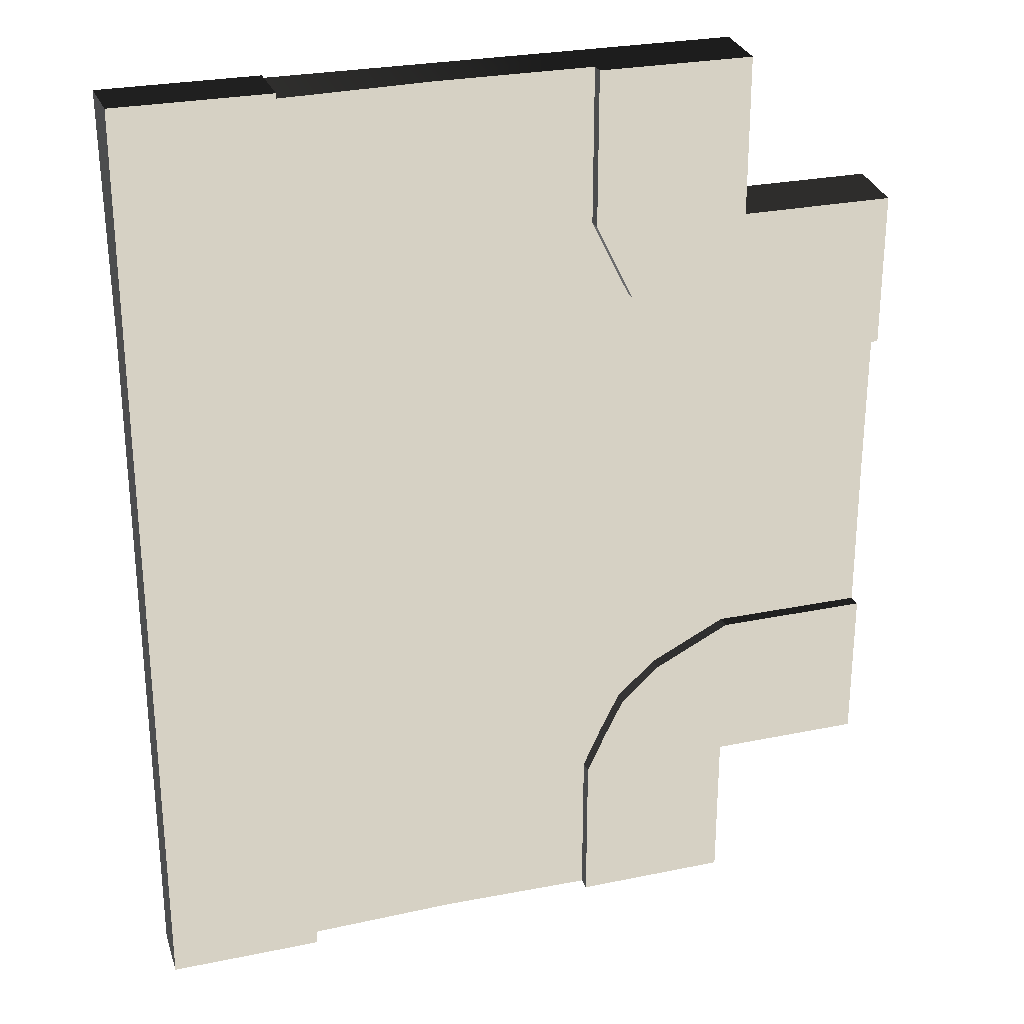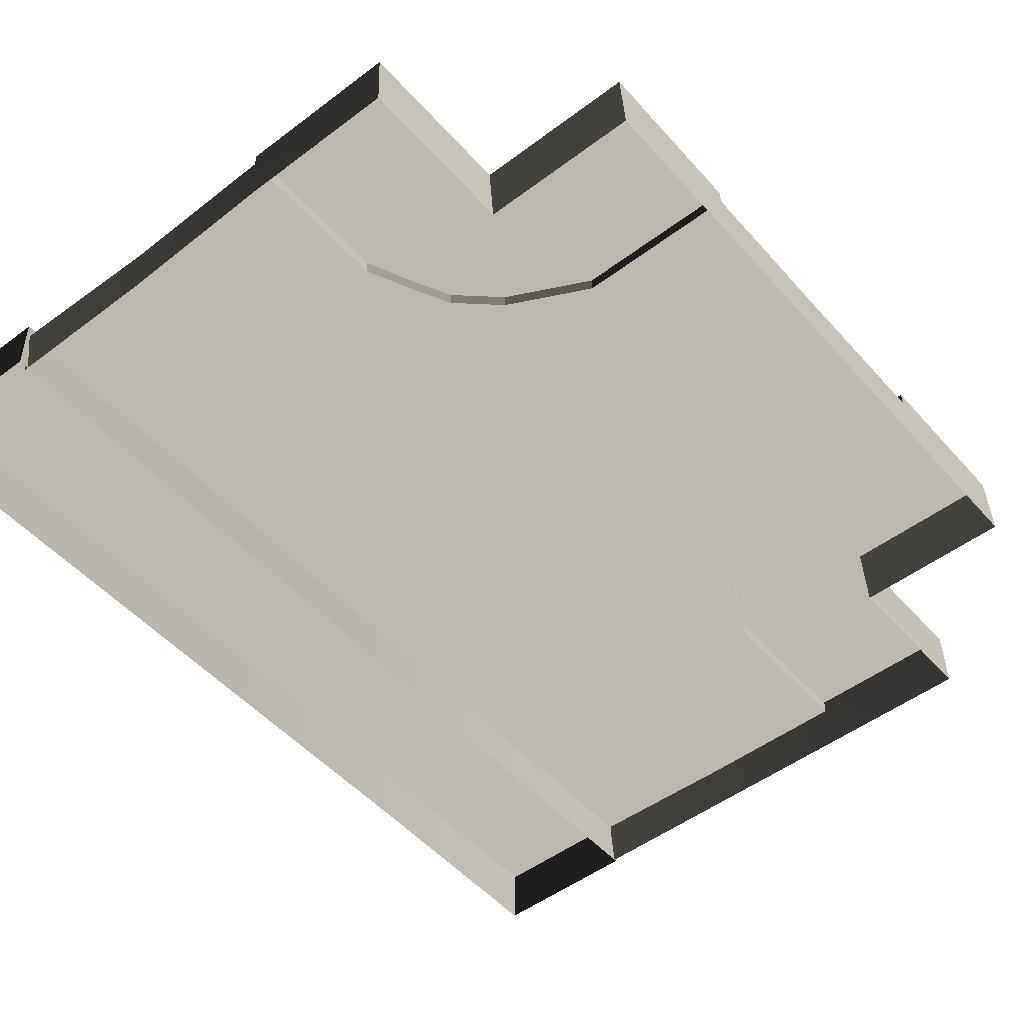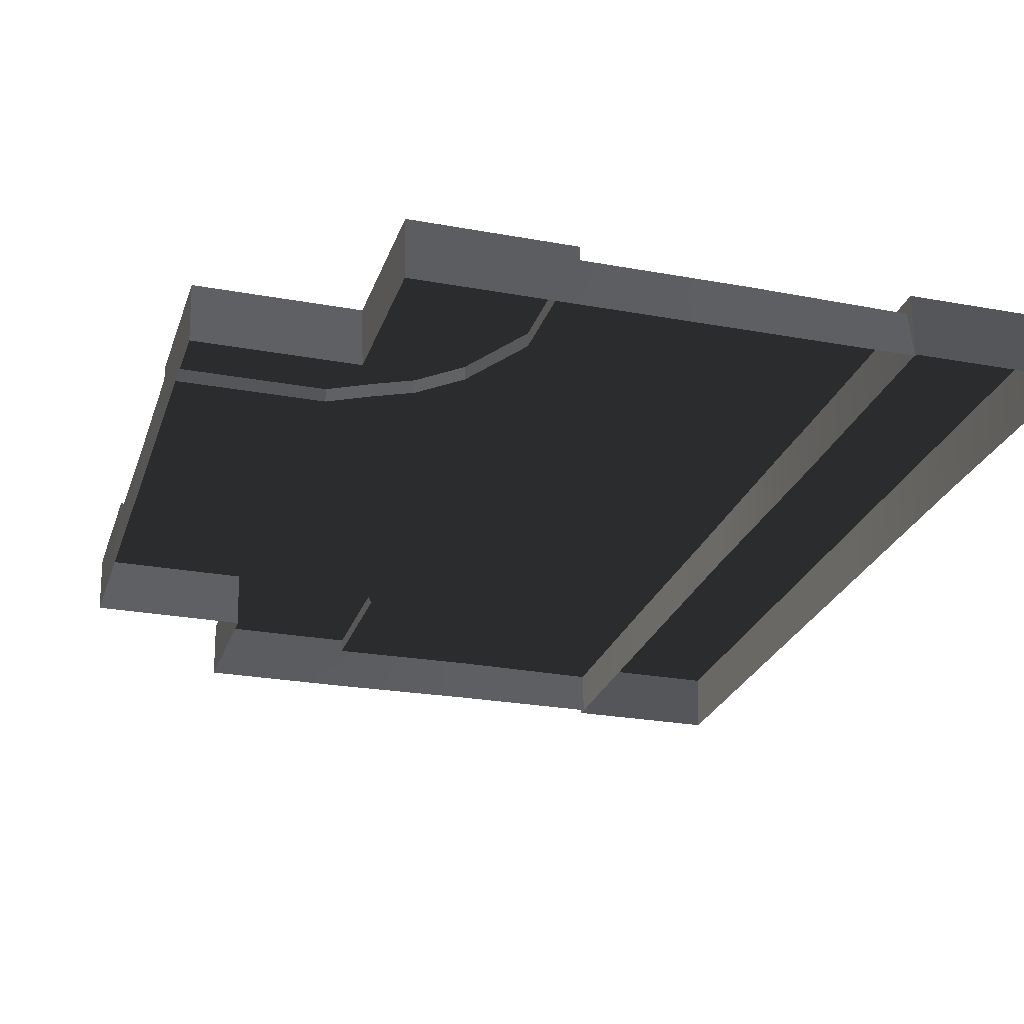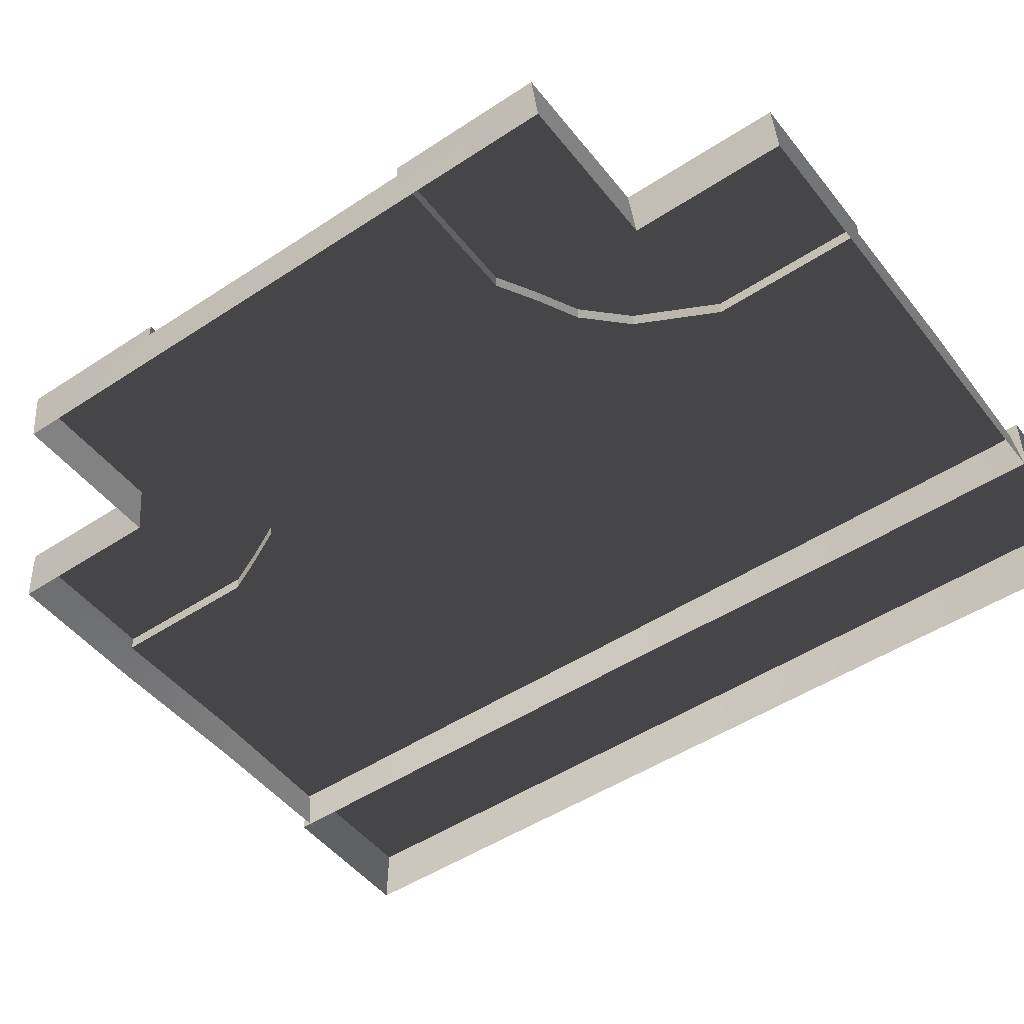
<metadata>
{"format":"obj","ext":"obj","renderer":"f3d","projection":"perspective","resolution":1024,"background":"white","views":[{"elev":26.8,"azim":-17.9,"up":"+Y"},{"elev":-50.0,"azim":39.7,"up":"+Z"},{"elev":-25.5,"azim":163.5,"up":"+Z"},{"elev":-48.6,"azim":126.4,"up":"+Z"}]}
</metadata>
<code>
v -3.639e-06 -5.2 0.6
v -1.994 -5.237 0.6
v -1.994 -4.837 0.6
v -3.604e-06 -4.8 0.6
v 2.006 -5.237 0.6
v 2.006 -4.837 0.6
v -1.994 -4.437 0.6
v -3.569e-06 -4.4 0.6
v -1.994 -4.037 0.6
v -3.534e-06 -4 0.6
v -3.359e-06 -2 0.6
v -2 -2 0.6
v 2 -2 0.6
v 2.006 -4.037 0.6
v -3.184e-06 -1.231e-06 0.6
v -2 -1.056e-06 0.6
v 2 -1.406e-06 0.6
v -3.009e-06 2 0.6
v -2 2 0.6
v 2 2 0.6
v -2.834e-06 4 0.6
v -1.994 3.963 0.6
v 2 4 0.6
v 2.006 -4.437 0.6
v -1.994 4.363 0.6
v -2.799e-06 4.4 0.6
v -1.994 4.763 0.6
v -2.764e-06 4.8 0.6
v -1.994 5.163 0.6
v -2.73e-06 5.2 0.6
v 2 4.8 0.6
v 2 5.2 0.6
v -1.994 5.563 0.6
v -2.695e-06 5.6 0.6
v -1.974 5.963 0.6
v -2.66e-06 6 0.6
v 2 5.6 0.6
v 2 6 0.6
v 2 4.4 0.6
v 3.506 -4.037 0.7747
v 4.006 -4.037 0.7747
v 4.006 -6.037 0.7747
v 2.006 -6.037 0.7747
v 3.006 -4.037 0.7747
v 2.506 -4.037 0.7747
v 2.006 -4.037 0.7747
v 3 -3.5 0.7747
v 2.5 -3.5 0.7747
v 3.006 -3.037 0.7747
v 3.506 -3.037 0.7747
v 3.506 -3.537 0.7747
v 3.506 -2.537 0.7747
v 3.006 -2.537 0.7747
v 3.506 -2.287 0.7747
v 2.5 -3 0.7747
v 2.25 -3.5 0.7747
v 4.006 -3.037 0.7747
v 4.006 -3.537 0.7747
v 4.006 -2.037 0.7747
v 4.006 -2.537 0.7747
v 2.006 -6.037 0.7747
v 2.006 -4.437 0.7747
v 2.006 -4.037 0.7747
v 2.006 -6.037 0.7747
v 2.006 -4.837 0.7747
v 2.006 -4.437 0.7747
v 2.006 -6.037 0.7747
v 2.006 -5.237 0.7747
v 2.006 -6.037 0.7747
v 2.006 -5.637 0.7747
v 2.006 -5.237 0.7747
v 5.606 -2.037 0.7747
v 6.006 -2.037 0.7747
v 6.006 -4.037 0.7747
v 4.006 -4.037 0.7747
v 5.206 -2.037 0.7747
v 4.806 -2.037 0.7747
v 4.406 -2.037 0.7747
v 4.006 -2.037 0.7747
v 4.006 -4.037 0.7747
v 4.006 -2.537 0.7747
v 4.006 -2.037 0.7747
v 4.006 -4.037 0.7747
v 4.006 -3.037 0.7747
v 4.006 -2.537 0.7747
v 4.006 -4.037 0.7747
v 4.006 -3.537 0.7747
v 2.5 -2.009 0.6
v 2.5 -1.45e-06 0.6
v 4 -1.581e-06 0.6
v 4.006 -2.037 0.6
v 4.006 1.963 0.6
v 2.5 1.991 0.6
v 3.5 2.25 0.6
v 3 2.5 0.6
v 2.5 3 0.6
v 3.506 -2.287 0.6
v 3.006 -2.537 0.6
v 2.5 -3 0.6
v 4.806 -2.037 0.6
v 4.8 -1.651e-06 0.6
v 5.2 -1.686e-06 0.6
v 5.206 -2.037 0.6
v 5.206 1.963 0.6
v 4.806 1.963 0.6
v 3.5 3 0.7747
v 3.5 2.5 0.7747
v 3 2.5 0.7747
v 3 3 0.7747
v 3.5 3.5 0.7747
v 3 3.5 0.7747
v 3.5 4 0.7747
v 3 4 0.7747
v 4.006 2.963 0.7747
v 4.006 2.463 0.7747
v 2.5 3.5 0.7747
v 2.5 4 0.7747
v 4.006 3.963 0.7747
v 4.006 3.463 0.7747
v 2.5 3 0.7747
v 4.006 1.963 0.7747
v 3.5 2.25 0.7747
v 2.25 3.5 0.7747
v 2 4 0.7747
v 4.006 3.963 0.7747
v 6.006 3.963 0.7747
v 6.006 1.963 0.7747
v 5.606 1.963 0.7747
v 5.206 1.963 0.7747
v 4.806 1.963 0.7747
v 4.406 1.963 0.7747
v 4.006 1.963 0.7747
v 4.006 1.963 0.7747
v 4.006 3.463 0.7747
v 4.006 3.963 0.7747
v 4.006 1.963 0.7747
v 4.006 2.963 0.7747
v 4.006 3.463 0.7747
v 4.006 1.963 0.7747
v 4.006 2.463 0.7747
v 4 6 0.7747
v 4.006 3.963 0.7747
v 3.5 4 0.7747
v 2 6 0.7747
v 3 4 0.7747
v 2.5 4 0.7747
v 2 4 0.7747
v 2 4 0.7747
v 2 5.6 0.7747
v 2 6 0.7747
v 2 4 0.7747
v 2 5.2 0.7747
v 2 5.6 0.7747
v 2 4 0.7747
v 2 4.8 0.7747
v 2 4 0.7747
v 2 4.4 0.7747
v -1.999 -5.952 -8.463e-06
v -1.994 -6.037 0.6
v -3.709e-06 -6 0.6
v 0.0005503 -5.952 -8.463e-06
v 2.006 -6.037 0.6
v 2 -6 -8.463e-06
v 6.001 -1.952 -6.837e-06
v 6.006 -2.037 0.6
v 6 -1.755e-06 0.6
v 6.001 0.04825 -6.024e-06
v 6.006 1.963 0.6
v 6.001 2.048 -5.211e-06
v 2.001 6.048 -3.584e-06
v 2 6 0.6
v -2.66e-06 6 0.6
v 0.0005513 6.048 -3.584e-06
v -1.974 5.963 0.6
v -1.999 6.048 -3.584e-06
v -1.994 -5.637 0.6
v -3.674e-06 -5.6 0.6
v -3.709e-06 -6 0.6
v -1.994 -6.037 0.6
v 2.006 -6.037 0.6
v 2.006 -5.637 0.6
v 5.606 -2.037 0.6
v 5.6 -1.721e-06 0.6
v 6 -1.755e-06 0.6
v 6.006 -2.037 0.6
v 6.006 1.963 0.6
v 5.606 1.963 0.6
v 5.206 -2.037 0.6
v 5.2 -1.686e-06 0.6
v 5.6 -1.721e-06 0.6
v 5.606 -2.037 0.6
v 5.606 1.963 0.6
v 5.206 1.963 0.6
v 4.4 -1.616e-06 0.6
v 4.406 -2.037 0.6
v 4.006 -2.037 0.6
v 4 -1.581e-06 0.6
v 4.406 1.963 0.6
v 4.006 1.963 0.6
v 4.8 -1.651e-06 0.6
v 4.806 -2.037 0.6
v 4.406 -2.037 0.6
v 4.4 -1.616e-06 0.6
v 4.806 1.963 0.6
v 4.406 1.963 0.6
v 2.006 -5.637 0.6
v 2.006 -5.637 0.7747
v 2.006 -6.037 0.7747
v 2.006 -6.037 0.6
v 4.006 -6.037 0.7747
v 4 -6 -8.463e-06
v 2 -6 -8.463e-06
v 2.006 -6.037 0.6
v 2.006 -6.037 0.7747
v 4 -6 -8.463e-06
v 4.006 -6.037 0.7747
v 4.006 -4.037 0.7747
v 4.001 -3.952 -7.65e-06
v 4.001 -3.952 -7.65e-06
v 4.006 -4.037 0.7747
v 6.006 -4.037 0.7747
v 6.001 -3.952 -7.65e-06
v 6.001 -1.952 -6.837e-06
v 6.001 -3.952 -7.65e-06
v 6.006 -2.037 0.6
v 6.006 -2.037 0.7747
v 6.006 -4.037 0.7747
v 6.006 -2.037 0.6
v 6.006 -2.037 0.7747
v 5.606 -2.037 0.7747
v 5.606 -2.037 0.6
v 5.606 -2.037 0.6
v 5.606 -2.037 0.7747
v 5.206 -2.037 0.7747
v 5.206 -2.037 0.6
v 5.206 -2.037 0.6
v 5.206 -2.037 0.7747
v 4.806 -2.037 0.7747
v 4.806 -2.037 0.6
v 4.806 -2.037 0.6
v 4.806 -2.037 0.7747
v 4.406 -2.037 0.7747
v 4.406 -2.037 0.6
v 4.406 -2.037 0.6
v 4.406 -2.037 0.7747
v 4.006 -2.037 0.7747
v 4.006 -2.037 0.6
v 4.006 -2.037 0.6
v 4.006 -2.037 0.7747
v 3.506 -2.287 0.7747
v 3.506 -2.287 0.6
v 3.006 -2.537 0.7747
v 3.006 -2.537 0.6
v 3.006 -2.537 0.6
v 3.006 -2.537 0.7747
v 2.5 -3 0.7747
v 2.5 -3 0.6
v 2.5 -3 0.6
v 2.5 -3 0.7747
v 2.25 -3.5 0.7747
v 2.25 -3.5 0.6
v 2.006 -4.037 0.7747
v 2.006 -4.037 0.6
v 2.006 -4.037 0.6
v 2.006 -4.037 0.7747
v 2.006 -4.437 0.7747
v 2.006 -4.437 0.6
v 2.006 -4.437 0.6
v 2.006 -4.437 0.7747
v 2.006 -4.837 0.7747
v 2.006 -4.837 0.6
v 2.006 -4.837 0.6
v 2.006 -4.837 0.7747
v 2.006 -5.237 0.7747
v 2.006 -5.237 0.6
v 2.006 -5.237 0.6
v 2.006 -5.237 0.7747
v 2.006 -5.637 0.7747
v 2.006 -5.637 0.6
v 5.606 1.963 0.6
v 5.606 1.963 0.7747
v 6.006 1.963 0.7747
v 6.006 1.963 0.6
v 6.001 2.048 -5.211e-06
v 6.006 1.963 0.6
v 6.006 1.963 0.7747
v 6.006 3.963 0.7747
v 6.001 4.048 -4.398e-06
v 6.001 4.048 -4.398e-06
v 6.006 3.963 0.7747
v 4.006 3.963 0.7747
v 4.001 4.048 -4.398e-06
v 4.001 4.048 -4.398e-06
v 4.006 3.963 0.7747
v 4 6 0.7747
v 4.001 6.048 -3.584e-06
v 2 6 0.6
v 2.001 6.048 -3.584e-06
v 4.001 6.048 -3.584e-06
v 4 6 0.7747
v 2 6 0.7747
v 2 6 0.6
v 2 6 0.7747
v 2 5.6 0.7747
v 2 5.6 0.6
v 2 5.6 0.6
v 2 5.6 0.7747
v 2 5.2 0.7747
v 2 5.2 0.6
v 2 5.2 0.6
v 2 5.2 0.7747
v 2 4.8 0.7747
v 2 4.8 0.6
v 2 4.8 0.6
v 2 4.8 0.7747
v 2 4.4 0.7747
v 2 4.4 0.6
v 2 4.4 0.6
v 2 4.4 0.7747
v 2 4 0.7747
v 2 4 0.6
v 2 4 0.6
v 2 4 0.7747
v 2.25 3.5 0.7747
v 2.25 3.5 0.6
v 2.5 3 0.7747
v 2.5 3 0.6
v 2.5 3 0.6
v 2.5 3 0.7747
v 3 2.5 0.7747
v 3 2.5 0.6
v 3 2.5 0.6
v 3 2.5 0.7747
v 3.5 2.25 0.7747
v 3.5 2.25 0.6
v 3.5 2.25 0.6
v 3.5 2.25 0.7747
v 4.006 1.963 0.7747
v 4.006 1.963 0.6
v 4.006 1.963 0.6
v 4.006 1.963 0.7747
v 4.406 1.963 0.7747
v 4.406 1.963 0.6
v 4.406 1.963 0.6
v 4.406 1.963 0.7747
v 4.806 1.963 0.7747
v 4.806 1.963 0.6
v 4.806 1.963 0.6
v 4.806 1.963 0.7747
v 5.206 1.963 0.7747
v 5.206 1.963 0.6
v 5.206 1.963 0.6
v 5.206 1.963 0.7747
v 5.606 1.963 0.7747
v 5.606 1.963 0.6
v 2.25 3.5 0.6
v 2.5 3 0.6
v 2.5 1.991 0.6
v 2 2 0.6
v 2 4 0.6
v 2 -1.406e-06 0.6
v 2.5 -1.45e-06 0.6
v 2 -2 0.6
v 2.5 -2.009 0.6
v 2.5 -3 0.6
v 2.25 -3.5 0.6
v 2.006 -4.037 0.6
v -3.969 -6.081 0.7748
v -3.969 -3.041 0.7748
v -2.969 -3.041 0.7748
v -2.969 -6.081 0.7748
v -1.969 -3.041 0.7748
v -1.969 -6.081 0.7748
v -2.969 -0.0005926 0.7748
v -3.969 -0.0005925 0.7748
v -1.985 -0.0005926 0.7748
v -2.969 3.04 0.7748
v -3.969 3.04 0.7748
v -1.985 3.04 0.7748
v -2.969 6.08 0.7748
v -3.969 6.08 0.7748
v -1.985 6.08 0.7748
v -3.95 -6.081 -8.463e-06
v -3.969 -6.081 0.7748
v -2.969 -6.081 0.7748
v -2.95 -6.081 -8.463e-06
v -1.969 -6.081 0.7748
v -1.95 -6.081 -8.463e-06
v -1.95 -6.081 -8.463e-06
v -1.969 -6.081 0.7748
v -1.969 -3.041 0.7748
v -1.95 -3.041 -7.243e-06
v -1.985 -0.0005926 0.7748
v -1.95 -0.0005926 -6.024e-06
v -1.985 3.04 0.7748
v -1.985 3.04 -4.804e-06
v -1.985 6.08 0.7748
v -1.985 6.08 -3.584e-06
v -1.985 6.08 -3.584e-06
v -1.985 6.08 0.7748
v -2.969 6.08 0.7748
v -2.985 6.08 -3.584e-06
v -3.969 6.08 0.7748
v -3.985 6.08 -3.584e-06
v -3.985 6.08 -3.584e-06
v -3.969 6.08 0.7748
v -3.969 3.04 0.7748
v -3.95 3.04 -4.804e-06
v -3.969 -0.0005925 0.7748
v -3.95 -0.0005925 -6.024e-06
v -3.969 -3.041 0.7748
v -3.95 -3.041 -7.243e-06
v -3.969 -6.081 0.7748
v -3.95 -6.081 -8.463e-06
g roadblock2_8999_188
f 1 3 2
f 1 4 3
f 5 4 1
f 5 6 4
f 4 7 3
f 4 8 7
f 6 8 4
f 8 9 7
f 8 10 9
f 9 10 11
f 9 11 12
f 10 13 11
f 10 14 13
f 12 11 15
f 12 15 16
f 11 17 15
f 11 13 17
f 16 15 18
f 16 18 19
f 15 20 18
f 15 17 20
f 19 18 21
f 19 21 22
f 18 23 21
f 18 20 23
f 24 10 8
f 24 14 10
f 6 24 8
f 25 22 21
f 25 21 26
f 26 21 23
f 27 25 26
f 27 26 28
f 28 29 27
f 28 30 29
f 31 30 28
f 31 32 30
f 30 33 29
f 30 34 33
f 32 34 30
f 34 35 33
f 34 36 35
f 37 36 34
f 32 37 34
f 37 38 36
f 28 39 31
f 28 26 39
f 26 23 39
f 40 42 41
f 42 40 43
f 43 40 44
f 43 44 45
f 43 45 46
f 45 44 47
f 45 47 48
f 48 46 45
f 49 48 47
f 50 49 47
f 50 47 51
f 44 51 47
f 44 40 51
f 52 49 50
f 52 53 49
f 53 52 54
f 49 55 48
f 53 55 49
f 55 56 48
f 48 56 46
f 51 57 50
f 51 58 57
f 52 59 54
f 52 60 59
f 50 60 52
f 50 57 60
f 40 58 51
f 40 41 58
f 61 63 62
f 64 66 65
f 67 65 68
f 69 71 70
f 72 74 73
f 74 72 75
f 75 72 76
f 75 76 77
f 75 77 78
f 75 78 79
f 80 82 81
f 83 85 84
f 86 84 87
f 88 90 89
f 88 91 90
f 89 90 92
f 89 92 93
f 94 93 92
f 93 94 95
f 93 95 96
f 88 97 91
f 97 88 98
f 98 88 99
f 100 102 101
f 100 103 102
f 101 102 104
f 101 104 105
f 106 108 107
f 106 109 108
f 110 109 106
f 110 111 109
f 112 111 110
f 112 113 111
f 107 114 106
f 107 115 114
f 113 116 111
f 113 117 116
f 110 118 112
f 110 119 118
f 106 119 110
f 106 114 119
f 111 120 109
f 111 116 120
f 108 109 120
f 121 115 107
f 121 107 122
f 122 107 108
f 120 116 123
f 123 116 117
f 123 117 124
f 125 127 126
f 127 125 128
f 128 125 129
f 129 125 130
f 130 125 131
f 131 125 132
f 133 135 134
f 136 138 137
f 139 137 140
f 141 143 142
f 143 141 144
f 143 144 145
f 145 144 146
f 146 144 147
f 148 150 149
f 151 153 152
f 154 152 155
f 156 155 157
f 158 160 159
f 158 161 160
f 161 162 160
f 161 163 162
f 164 166 165
f 164 167 166
f 167 168 166
f 167 169 168
f 170 172 171
f 170 173 172
f 173 174 172
f 173 175 174
f 176 178 177
f 176 179 178
f 2 176 177
f 2 177 1
f 177 178 180
f 177 180 181
f 1 177 181
f 1 181 5
f 182 184 183
f 182 185 184
f 183 184 186
f 183 186 187
f 188 190 189
f 188 191 190
f 189 190 192
f 189 192 193
f 194 196 195
f 194 197 196
f 198 197 194
f 198 199 197
f 200 202 201
f 200 203 202
f 204 203 200
f 204 205 203
f 206 208 207
f 206 209 208
f 210 212 211
f 212 210 213
f 213 210 214
f 215 217 216
f 215 218 217
f 219 221 220
f 219 222 221
f 223 225 224
f 226 224 225
f 224 226 227
f 228 230 229
f 228 231 230
f 232 234 233
f 232 235 234
f 236 238 237
f 236 239 238
f 240 242 241
f 240 243 242
f 244 246 245
f 244 247 246
f 248 250 249
f 248 251 250
f 251 252 250
f 251 253 252
f 254 256 255
f 254 257 256
f 258 260 259
f 258 261 260
f 261 262 260
f 261 263 262
f 264 266 265
f 264 267 266
f 268 270 269
f 268 271 270
f 272 274 273
f 272 275 274
f 276 278 277
f 276 279 278
f 280 282 281
f 280 283 282
f 284 286 285
f 286 284 287
f 287 284 288
f 289 291 290
f 289 292 291
f 293 295 294
f 293 296 295
f 297 299 298
f 299 297 300
f 300 297 301
f 302 304 303
f 302 305 304
f 306 308 307
f 306 309 308
f 310 312 311
f 310 313 312
f 314 316 315
f 314 317 316
f 318 320 319
f 318 321 320
f 322 324 323
f 322 325 324
f 325 326 324
f 325 327 326
f 328 330 329
f 328 331 330
f 332 334 333
f 332 335 334
f 336 338 337
f 336 339 338
f 340 342 341
f 340 343 342
f 344 346 345
f 344 347 346
f 348 350 349
f 348 351 350
f 352 354 353
f 352 355 354
f 356 358 357
f 358 356 359
f 359 356 360
f 358 359 361
f 358 361 362
f 362 361 363
f 362 363 364
f 363 365 364
f 365 363 366
f 366 363 367
f 368 370 369
f 368 371 370
f 371 372 370
f 371 373 372
f 369 370 374
f 369 374 375
f 370 376 374
f 370 372 376
f 375 374 377
f 375 377 378
f 374 379 377
f 374 376 379
f 378 377 380
f 378 380 381
f 377 382 380
f 377 379 382
f 383 385 384
f 383 386 385
f 386 387 385
f 386 388 387
f 389 391 390
f 389 392 391
f 392 393 391
f 392 394 393
f 394 395 393
f 394 396 395
f 396 397 395
f 396 398 397
f 399 401 400
f 399 402 401
f 402 403 401
f 402 404 403
f 405 407 406
f 405 408 407
f 408 409 407
f 408 410 409
f 410 411 409
f 410 412 411
f 412 413 411
f 412 414 413

</code>
